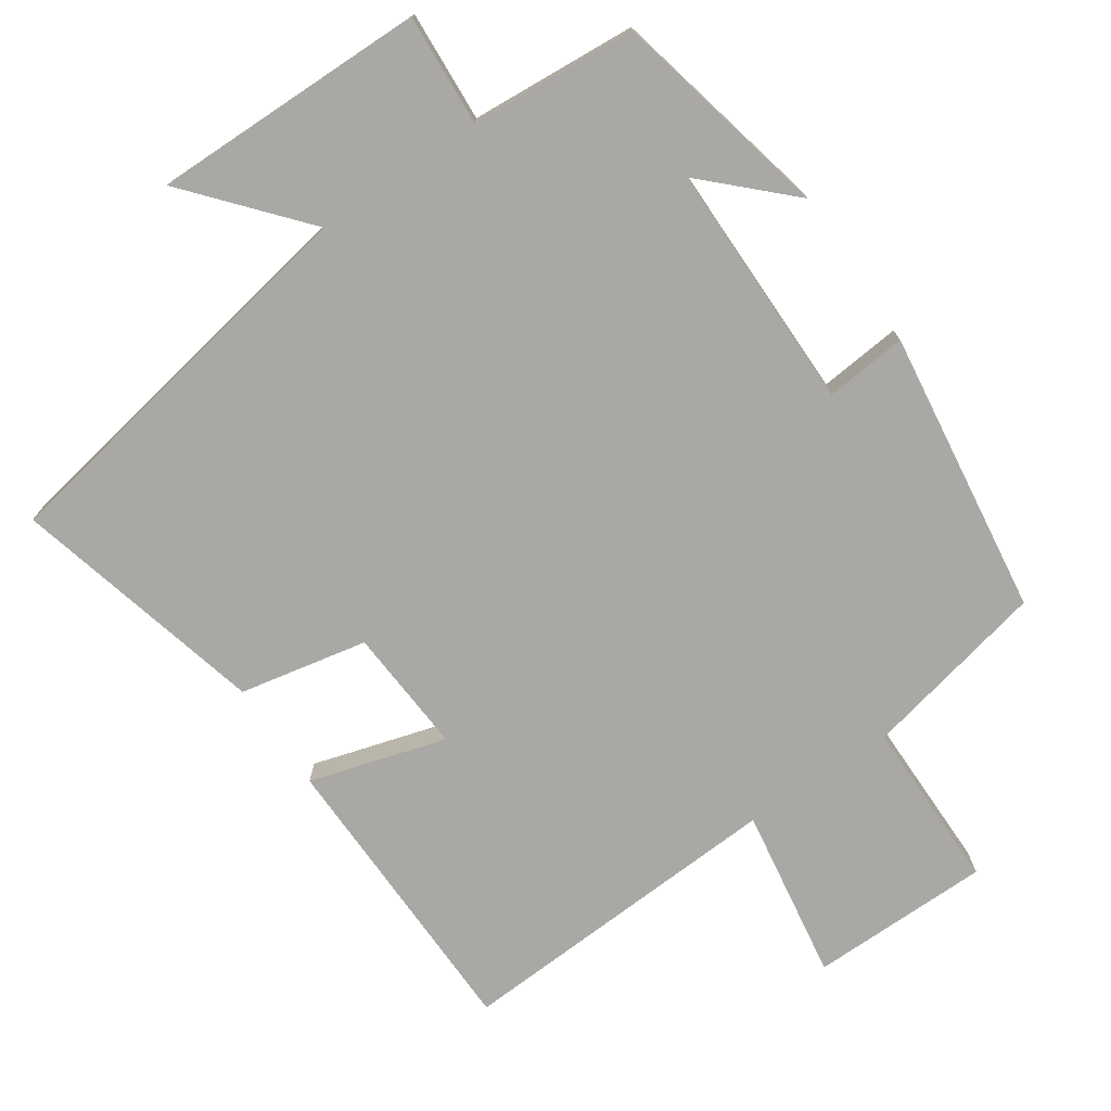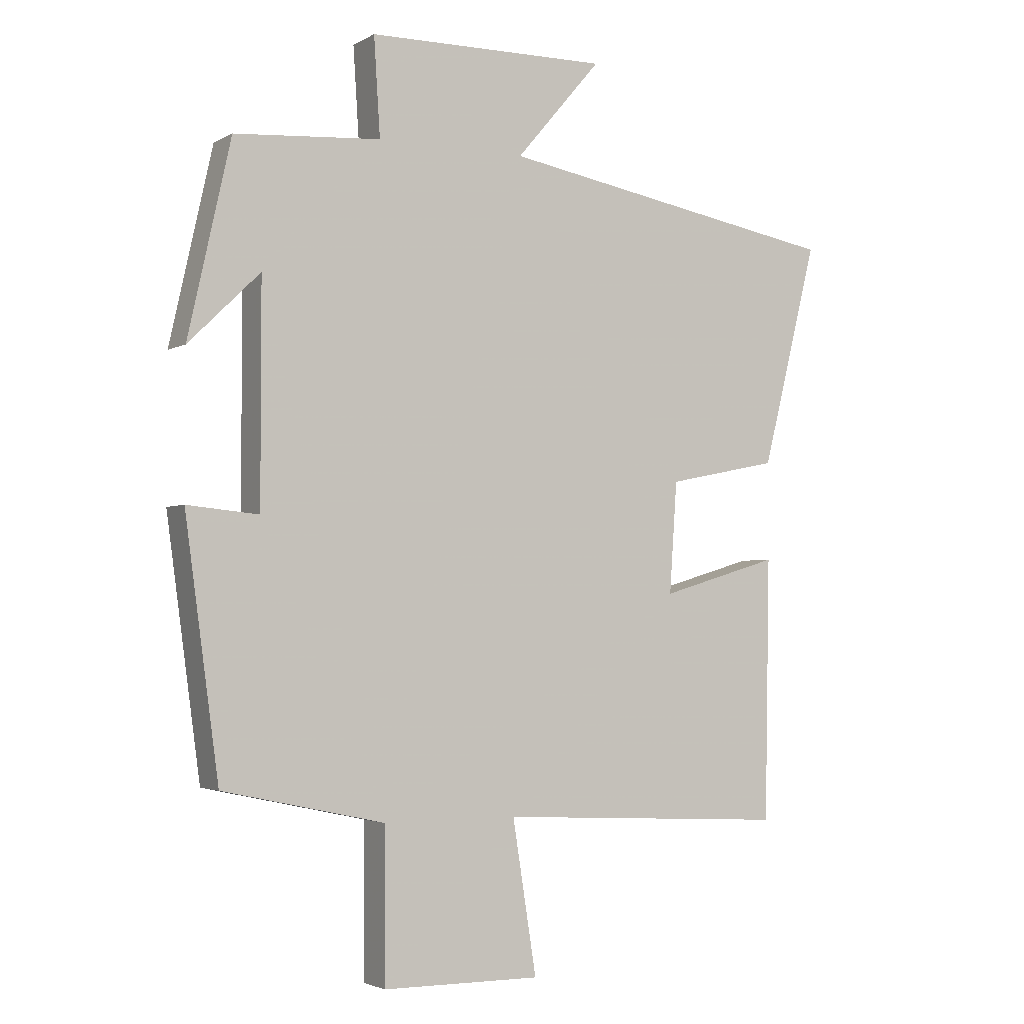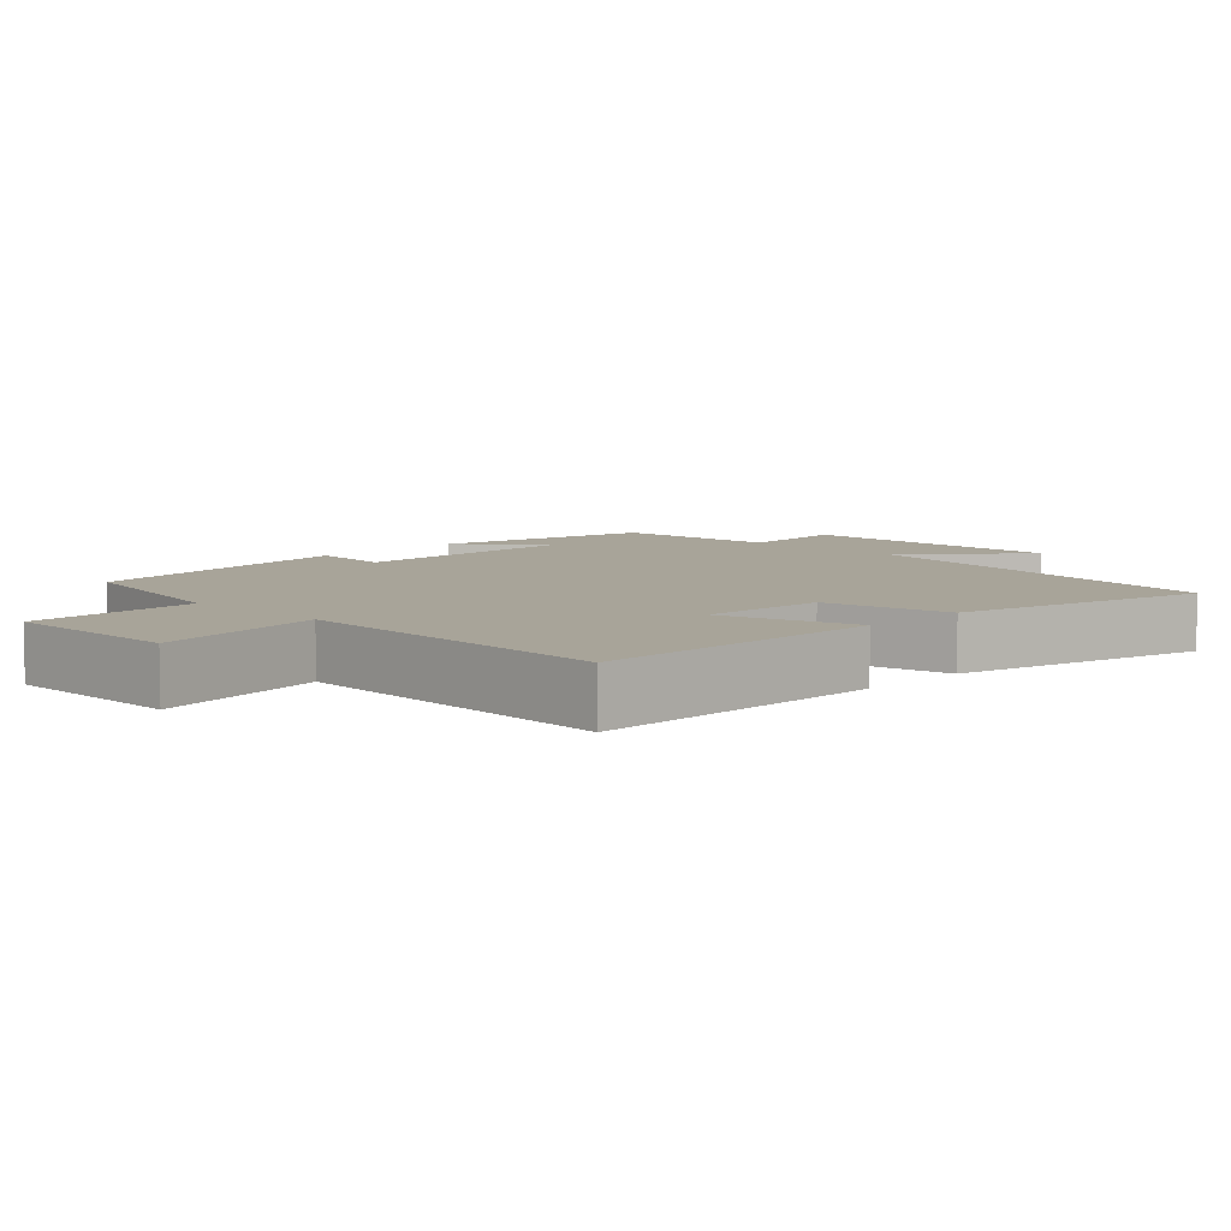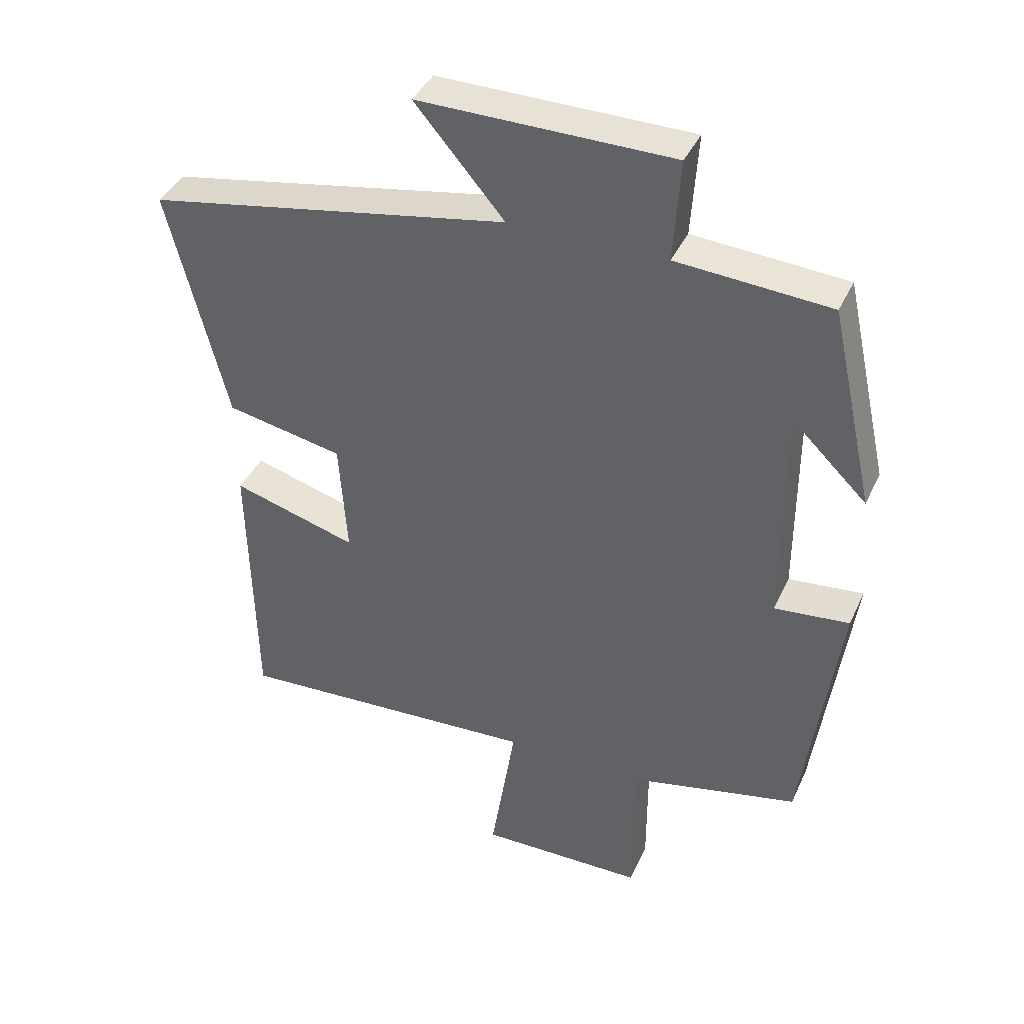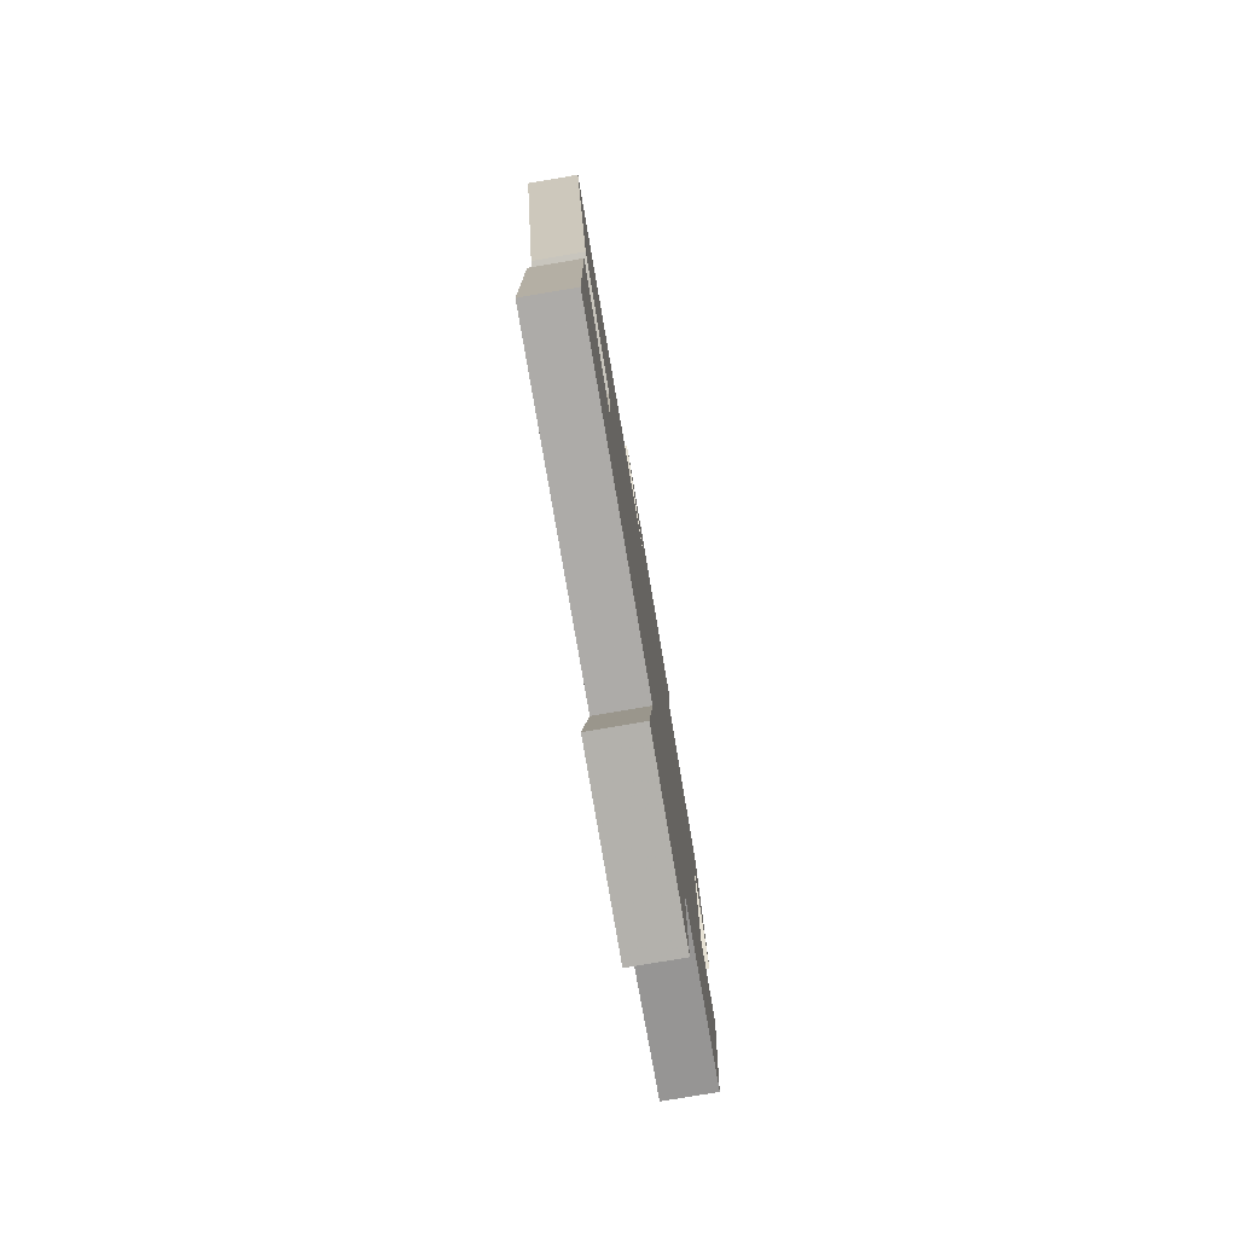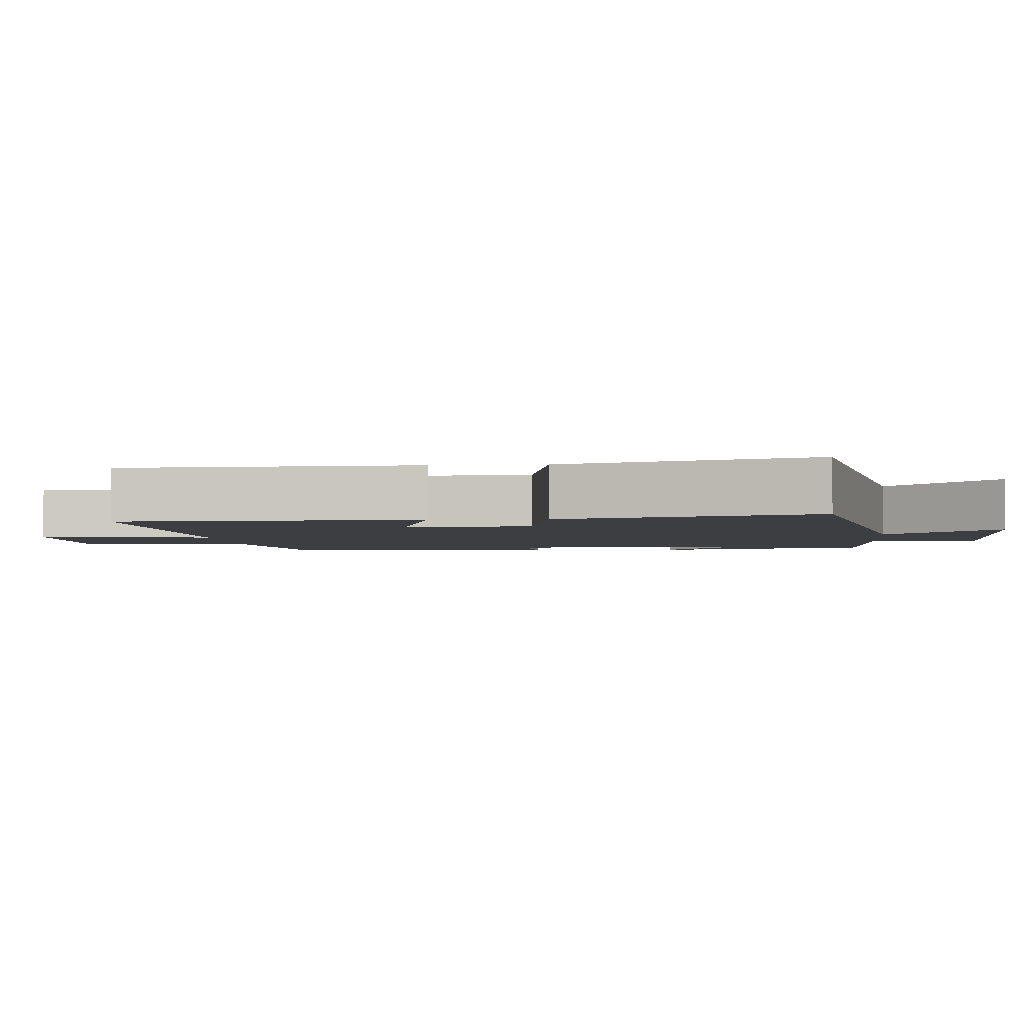
<metadata>
{"format":"obj","ext":"obj","renderer":"f3d","projection":"perspective","resolution":1024,"background":"white","views":[{"elev":-74.9,"azim":34.3,"up":"+Y"},{"elev":-2.9,"azim":150.3,"up":"+Z"},{"elev":7.1,"azim":-135.6,"up":"+Y"},{"elev":39.8,"azim":23.0,"up":"+Z"},{"elev":-79.4,"azim":-80.4,"up":"+Z"},{"elev":-3.2,"azim":-84.8,"up":"+Y"}]}
</metadata>
<code>
v 0.446 0.07 -0.444
v 0.187 0.07 -0.5
v 0.187 0.07 -0.739
v -0.065 0.07 -0.741
v -0.027 0.07 -0.5
v -0.492 0.07 -0.524
v -0.5 0.07 -0.108
v -0.31 0.07 -0.164
v -0.322 0.07 0.012
v -0.5 0.07 0.048
v -0.589 0.07 0.402
v -0.039 0.07 0.5
v -0.175 0.07 0.659
v 0.209 0.07 0.655
v 0.199 0.07 0.5
v 0.432 0.07 0.483
v 0.5 0.07 0.178
v 0.386 0.07 0.289
v 0.386 0.07 -0.057
v 0.5 0.07 -0.046
v 0.446 0 -0.444
v 0.187 0 -0.5
v 0.187 0 -0.739
v -0.065 0 -0.741
v -0.027 0 -0.5
v -0.492 0 -0.524
v -0.5 0 -0.108
v -0.31 0 -0.164
v -0.322 0 0.012
v -0.5 0 0.048
v -0.589 0 0.402
v -0.039 0 0.5
v -0.175 0 0.659
v 0.209 0 0.655
v 0.199 0 0.5
v 0.432 0 0.483
v 0.5 0 0.178
v 0.386 0 0.289
v 0.386 0 -0.057
v 0.5 0 -0.046
f 19 20 1 2
f 18 19 2
f 15 16 17 18
f 15 18 2
f 12 13 14 15
f 12 15 2
f 9 10 11 12
f 8 9 12 2
f 5 6 7 8
f 5 8 2 3
f 3 4 5
f 22 21 40 39
f 22 39 38
f 38 37 36 35
f 22 38 35
f 35 34 33 32
f 22 35 32
f 32 31 30 29
f 22 32 29 28
f 28 27 26 25
f 23 22 28 25
f 25 24 23
f 1 21 22 2
f 2 22 23 3
f 3 23 24 4
f 4 24 25 5
f 5 25 26 6
f 6 26 27 7
f 7 27 28 8
f 8 28 29 9
f 9 29 30 10
f 10 30 31 11
f 11 31 32 12
f 12 32 33 13
f 13 33 34 14
f 14 34 35 15
f 15 35 36 16
f 16 36 37 17
f 17 37 38 18
f 18 38 39 19
f 19 39 40 20
f 20 40 21 1

</code>
